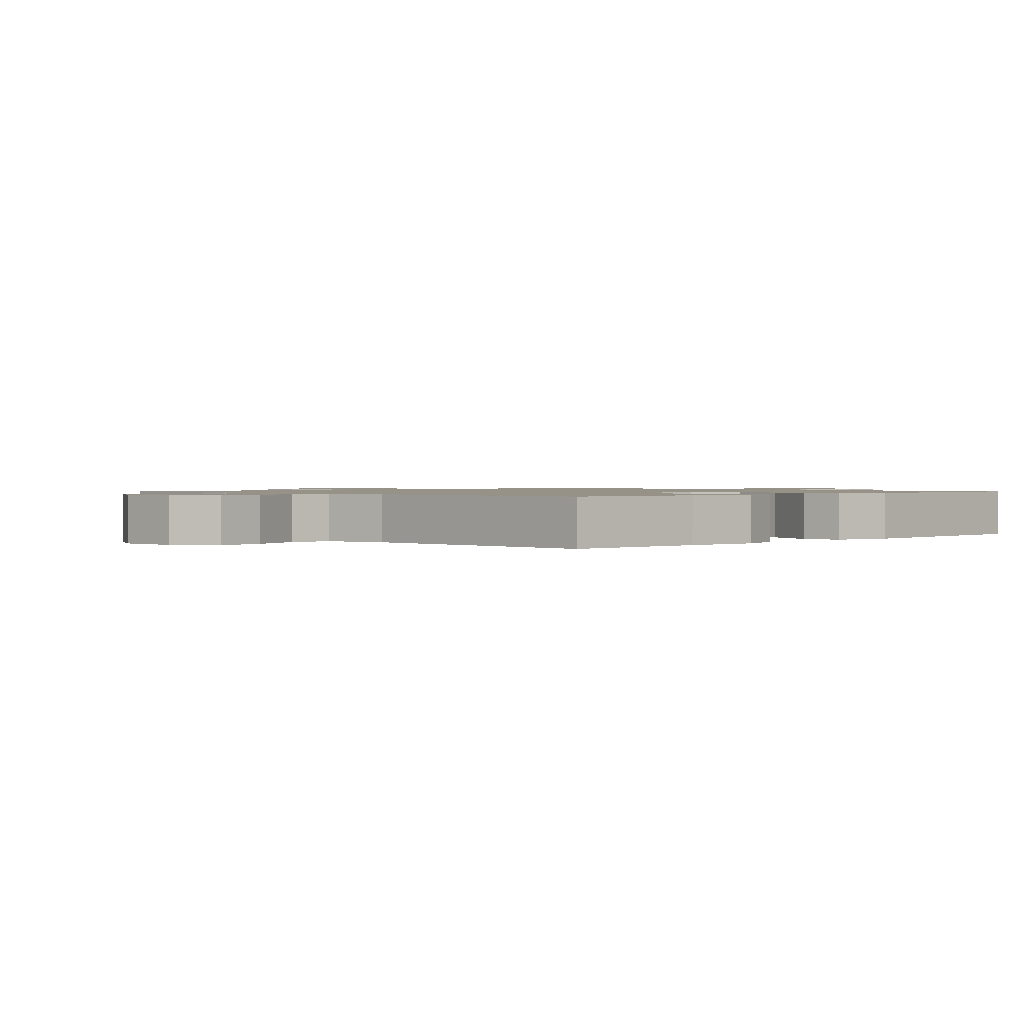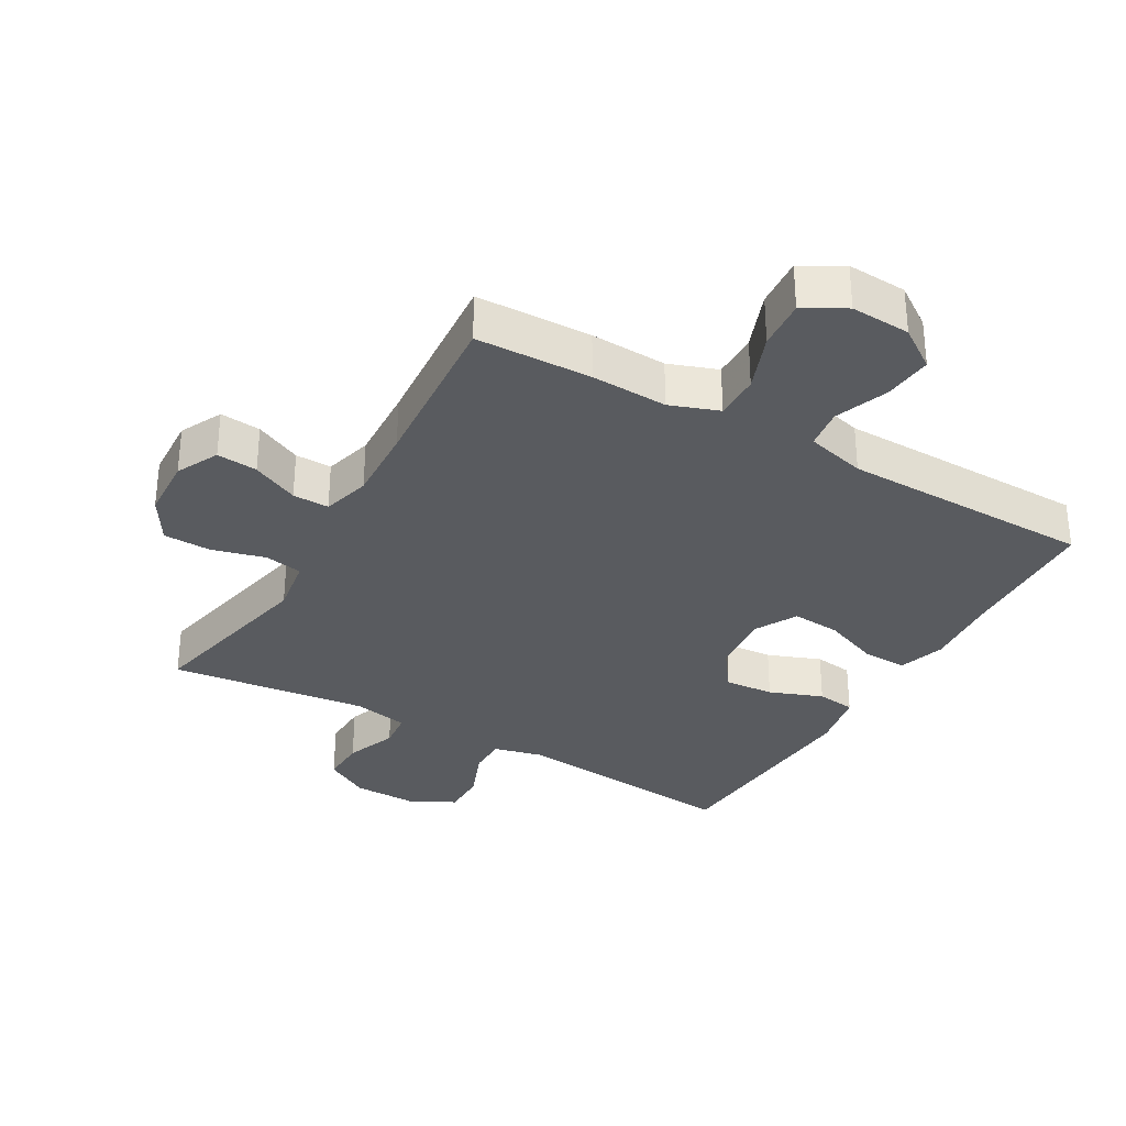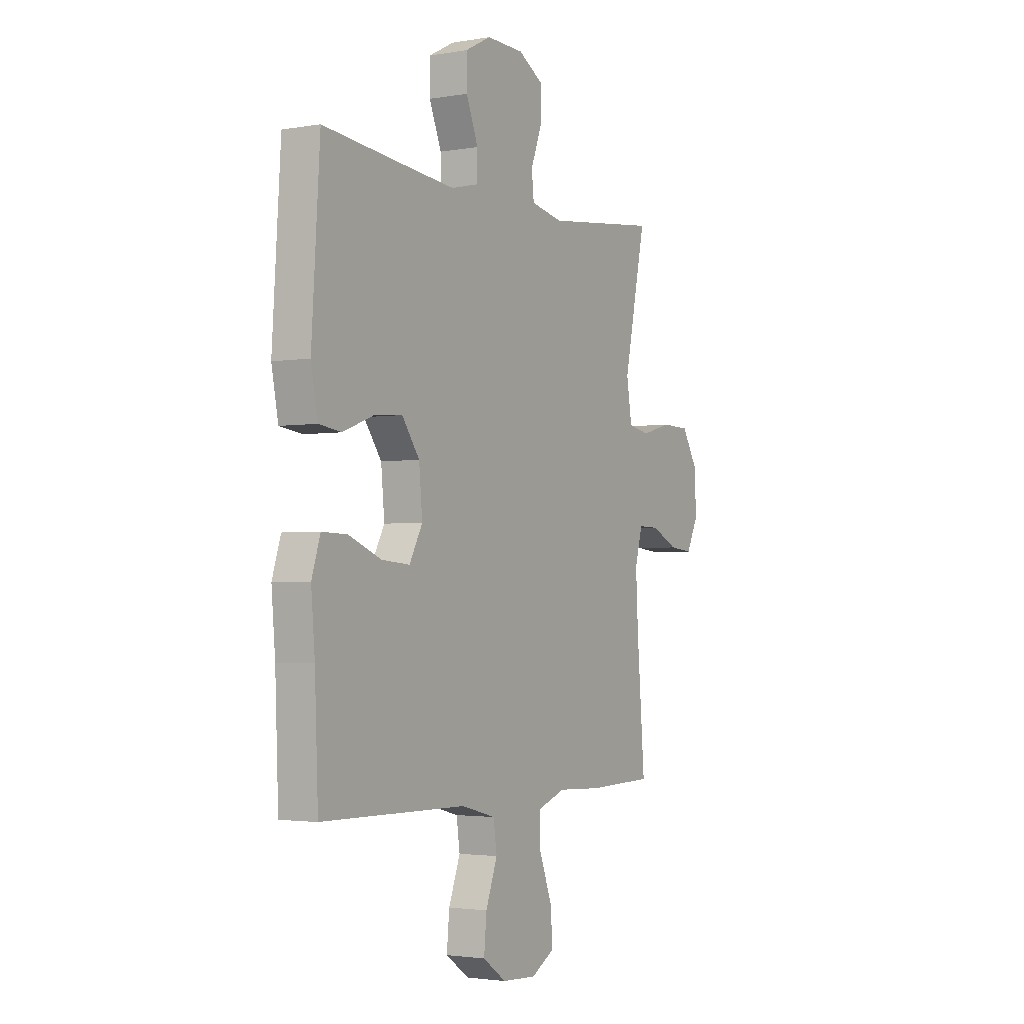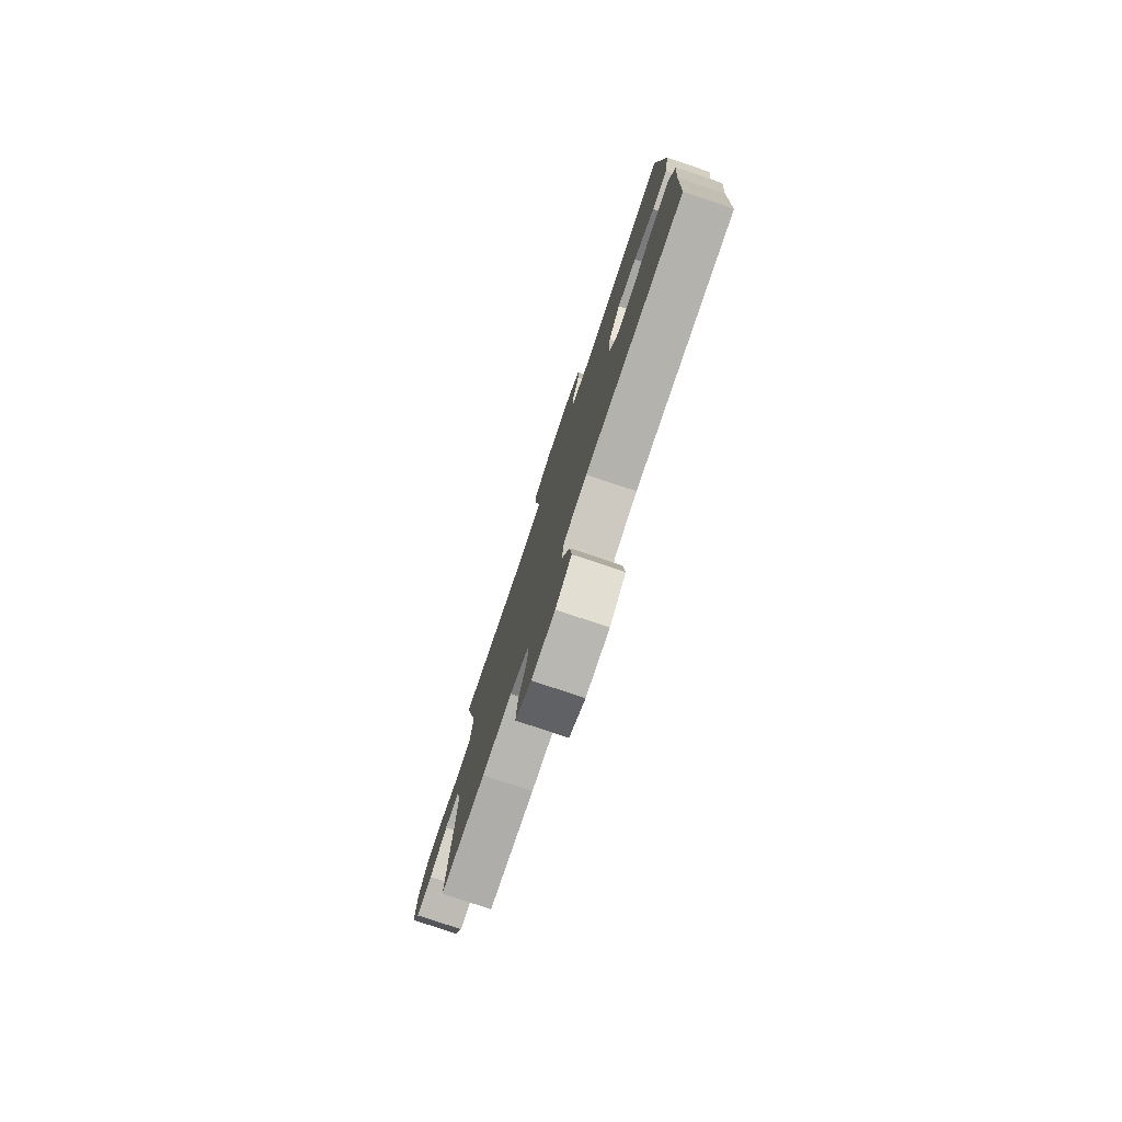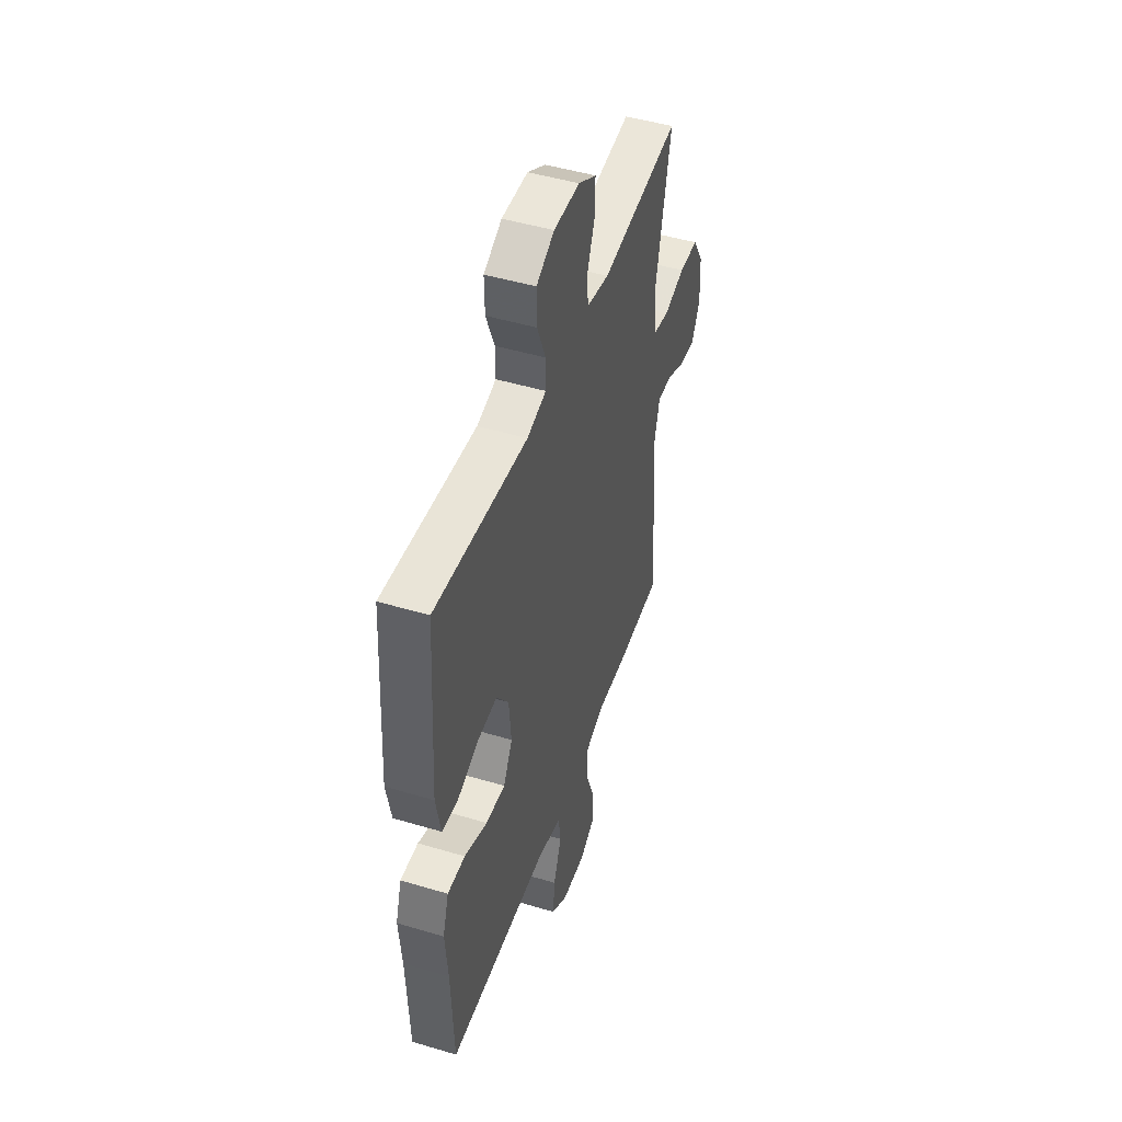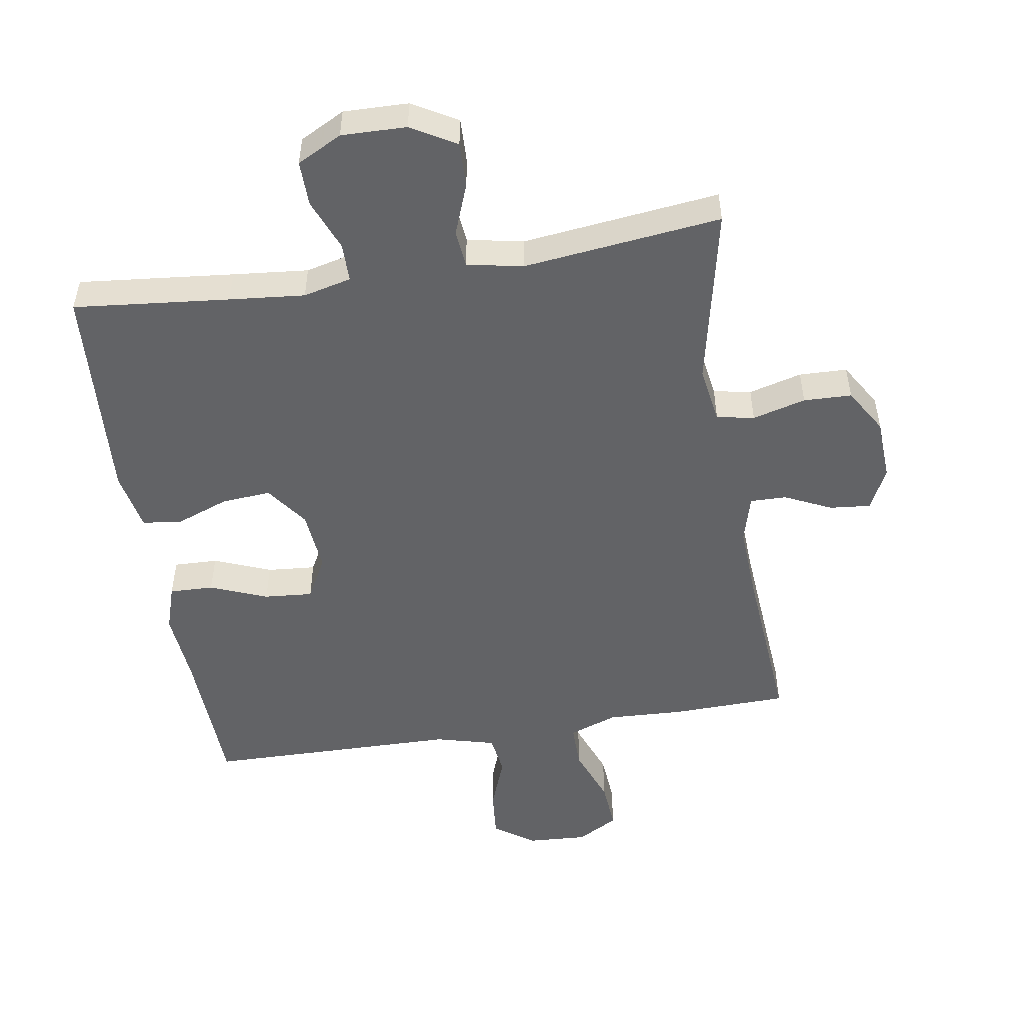
<metadata>
{"format":"obj","ext":"obj","renderer":"f3d","projection":"perspective","resolution":1024,"background":"white","views":[{"elev":1.1,"azim":-134.5,"up":"+Y"},{"elev":-32.3,"azim":150.1,"up":"+Y"},{"elev":-2.6,"azim":-59.2,"up":"+Z"},{"elev":-78.9,"azim":-108.6,"up":"+Z"},{"elev":47.6,"azim":-71.4,"up":"+Z"},{"elev":-50.9,"azim":9.1,"up":"+Y"}]}
</metadata>
<code>
v -0.5 0.07 0.5
v -0.26 0.07 0.476
v -0.144 0.07 0.465
v -0.07 0.07 0.483
v -0.07 0.07 0.543
v -0.102 0.07 0.623
v -0.103 0.07 0.693
v -0.034 0.07 0.729
v 0.066 0.07 0.727
v 0.135 0.07 0.687
v 0.133 0.07 0.617
v 0.103 0.07 0.538
v 0.109 0.07 0.481
v 0.195 0.07 0.464
v 0.5 0.07 0.5
v 0.441 0.07 0.222
v 0.455 0.07 0.134
v 0.513 0.07 0.123
v 0.595 0.07 0.145
v 0.669 0.07 0.143
v 0.711 0.07 0.074
v 0.716 0.07 -0.022
v 0.684 0.07 -0.087
v 0.621 0.07 -0.081
v 0.549 0.07 -0.047
v 0.493 0.07 -0.046
v 0.473 0.07 -0.12
v 0.479 0.07 -0.237
v 0.5 0.07 -0.5
v 0.322 0.07 -0.505
v 0.204 0.07 -0.5
v 0.129 0.07 -0.527
v 0.13 0.07 -0.597
v 0.164 0.07 -0.686
v 0.17 0.07 -0.763
v 0.107 0.07 -0.799
v 0.015 0.07 -0.794
v -0.048 0.07 -0.75
v -0.041 0.07 -0.675
v -0.01 0.07 -0.592
v -0.019 0.07 -0.529
v -0.111 0.07 -0.505
v -0.5 0.07 -0.5
v -0.509 0.07 -0.275
v -0.519 0.07 -0.159
v -0.496 0.07 -0.087
v -0.428 0.07 -0.089
v -0.34 0.07 -0.124
v -0.265 0.07 -0.13
v -0.23 0.07 -0.065
v -0.239 0.07 0.031
v -0.286 0.07 0.096
v -0.362 0.07 0.09
v -0.444 0.07 0.059
v -0.504 0.07 0.067
v -0.522 0.07 0.159
v -0.5 0 0.5
v -0.26 0 0.476
v -0.144 0 0.465
v -0.07 0 0.483
v -0.07 0 0.543
v -0.102 0 0.623
v -0.103 0 0.693
v -0.034 0 0.729
v 0.066 0 0.727
v 0.135 0 0.687
v 0.133 0 0.617
v 0.103 0 0.538
v 0.109 0 0.481
v 0.195 0 0.464
v 0.5 0 0.5
v 0.441 0 0.222
v 0.455 0 0.134
v 0.513 0 0.123
v 0.595 0 0.145
v 0.669 0 0.143
v 0.711 0 0.074
v 0.716 0 -0.022
v 0.684 0 -0.087
v 0.621 0 -0.081
v 0.549 0 -0.047
v 0.493 0 -0.046
v 0.473 0 -0.12
v 0.479 0 -0.237
v 0.5 0 -0.5
v 0.322 0 -0.505
v 0.204 0 -0.5
v 0.129 0 -0.527
v 0.13 0 -0.597
v 0.164 0 -0.686
v 0.17 0 -0.763
v 0.107 0 -0.799
v 0.015 0 -0.794
v -0.048 0 -0.75
v -0.041 0 -0.675
v -0.01 0 -0.592
v -0.019 0 -0.529
v -0.111 0 -0.505
v -0.5 0 -0.5
v -0.509 0 -0.275
v -0.519 0 -0.159
v -0.496 0 -0.087
v -0.428 0 -0.089
v -0.34 0 -0.124
v -0.265 0 -0.13
v -0.23 0 -0.065
v -0.239 0 0.031
v -0.286 0 0.096
v -0.362 0 0.09
v -0.444 0 0.059
v -0.504 0 0.067
v -0.522 0 0.159
f 53 54 55 56
f 52 53 56 1
f 51 52 1 2
f 50 51 2 3
f 45 46 47 48
f 44 45 48 49
f 42 43 44 49
f 41 42 49 50
f 37 38 39 40
f 35 36 37 40
f 33 34 35 40
f 32 33 40 41
f 31 32 41 50
f 28 29 30 31
f 27 28 31 50
f 22 23 24 25
f 22 25 26
f 21 22 26
f 18 19 20 21
f 17 18 21 26
f 14 15 16
f 13 14 16 17
f 9 10 11 12
f 9 12 13
f 8 9 13
f 5 6 7 8
f 4 5 8 13
f 17 26 27 50
f 13 17 50
f 3 4 13 50
f 112 111 110 109
f 57 112 109 108
f 58 57 108 107
f 59 58 107 106
f 104 103 102 101
f 105 104 101 100
f 105 100 99 98
f 106 105 98 97
f 96 95 94 93
f 96 93 92 91
f 96 91 90 89
f 97 96 89 88
f 106 97 88 87
f 87 86 85 84
f 106 87 84 83
f 81 80 79 78
f 82 81 78
f 82 78 77
f 77 76 75 74
f 82 77 74 73
f 72 71 70
f 73 72 70 69
f 68 67 66 65
f 69 68 65
f 69 65 64
f 64 63 62 61
f 69 64 61 60
f 106 83 82 73
f 106 73 69
f 106 69 60 59
f 1 57 58 2
f 2 58 59 3
f 3 59 60 4
f 4 60 61 5
f 5 61 62 6
f 6 62 63 7
f 7 63 64 8
f 8 64 65 9
f 9 65 66 10
f 10 66 67 11
f 11 67 68 12
f 12 68 69 13
f 13 69 70 14
f 14 70 71 15
f 15 71 72 16
f 16 72 73 17
f 17 73 74 18
f 18 74 75 19
f 19 75 76 20
f 20 76 77 21
f 21 77 78 22
f 22 78 79 23
f 23 79 80 24
f 24 80 81 25
f 25 81 82 26
f 26 82 83 27
f 27 83 84 28
f 28 84 85 29
f 29 85 86 30
f 30 86 87 31
f 31 87 88 32
f 32 88 89 33
f 33 89 90 34
f 34 90 91 35
f 35 91 92 36
f 36 92 93 37
f 37 93 94 38
f 38 94 95 39
f 39 95 96 40
f 40 96 97 41
f 41 97 98 42
f 42 98 99 43
f 43 99 100 44
f 44 100 101 45
f 45 101 102 46
f 46 102 103 47
f 47 103 104 48
f 48 104 105 49
f 49 105 106 50
f 50 106 107 51
f 51 107 108 52
f 52 108 109 53
f 53 109 110 54
f 54 110 111 55
f 55 111 112 56
f 56 112 57 1

</code>
